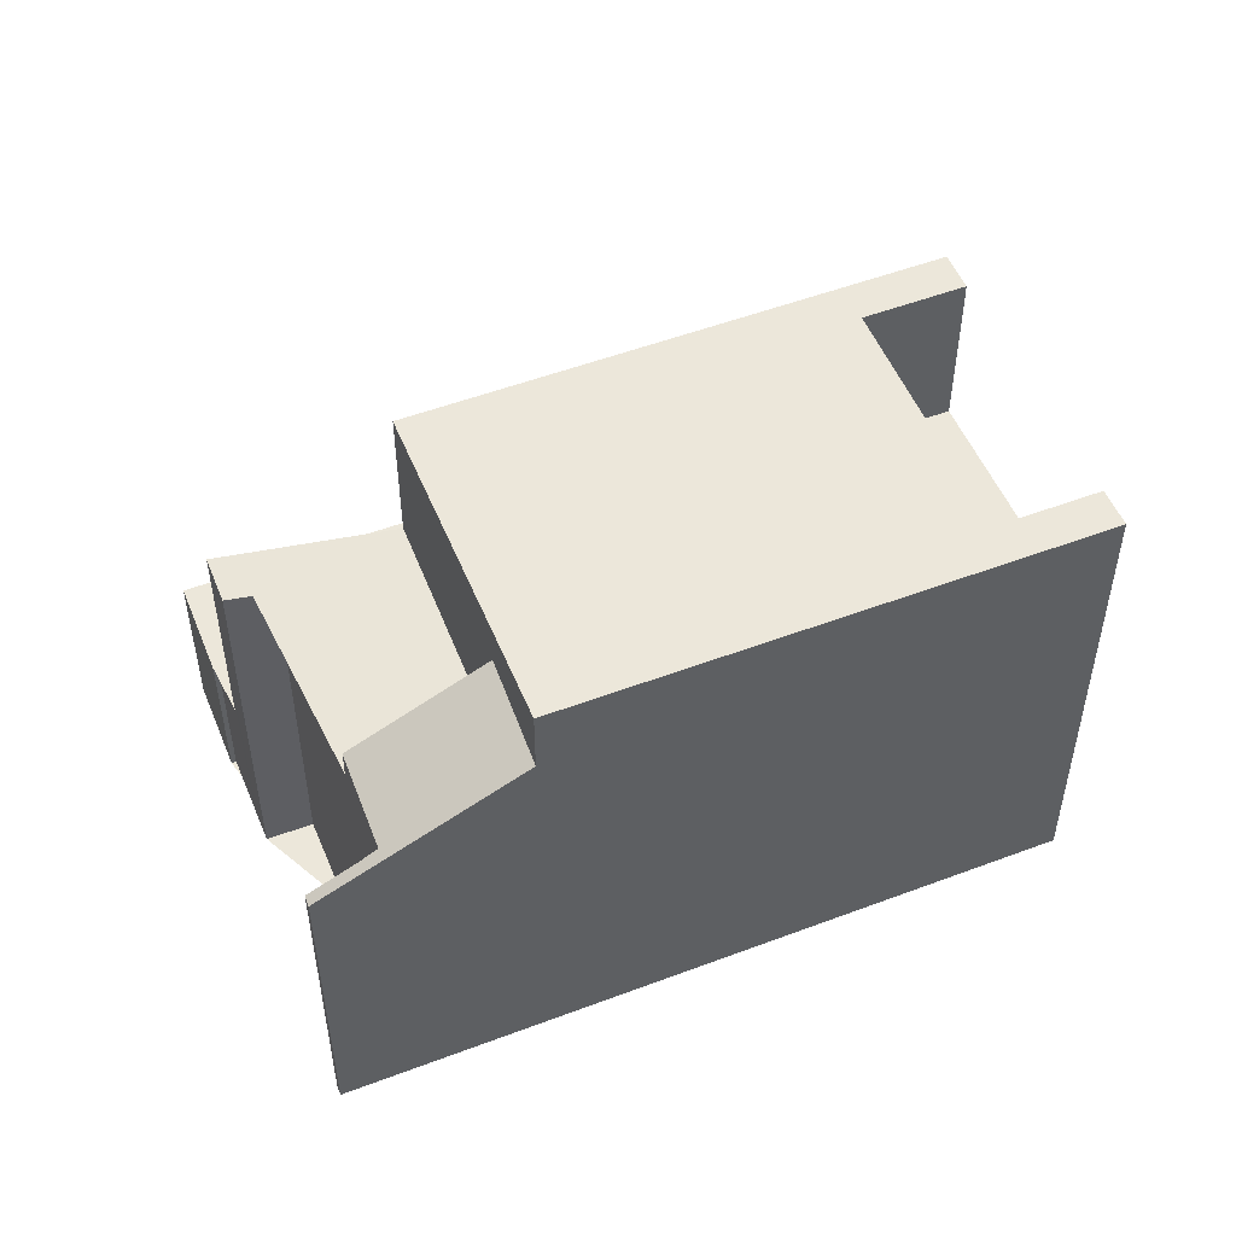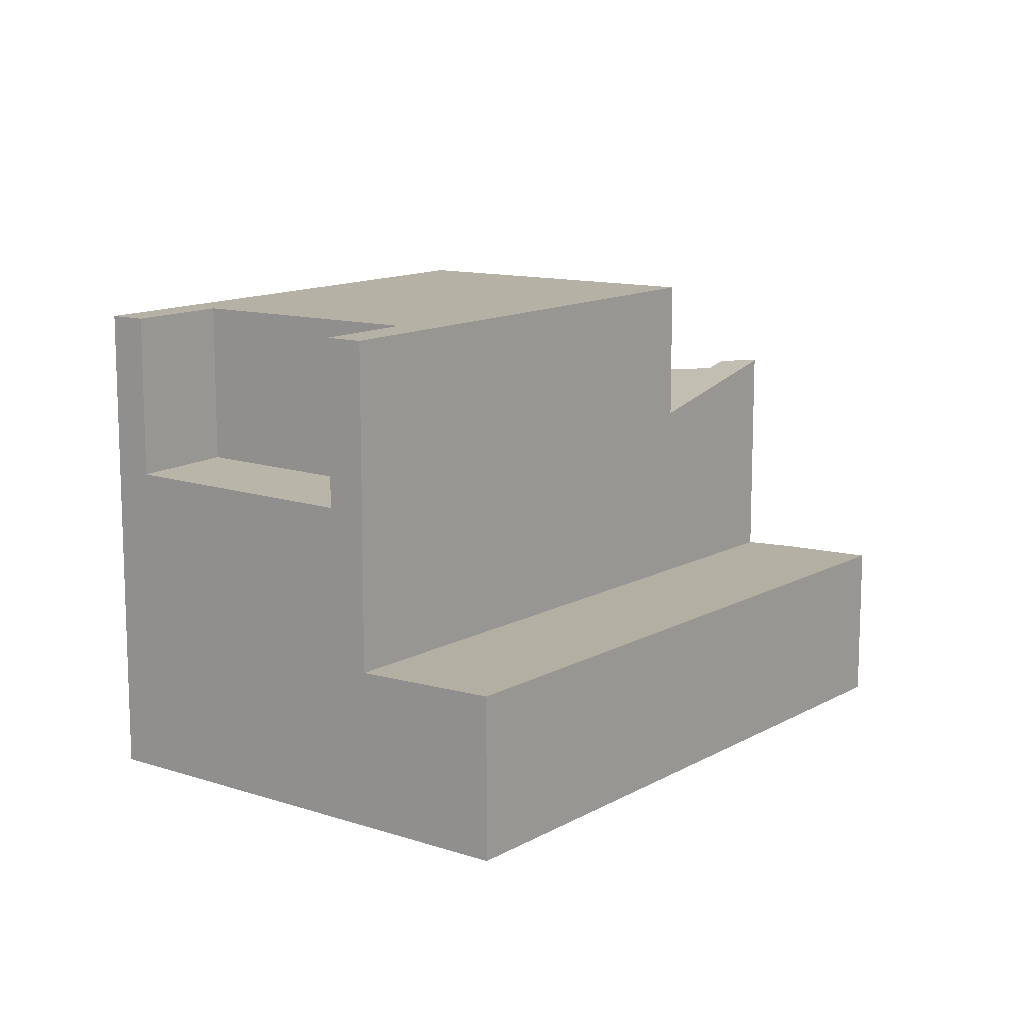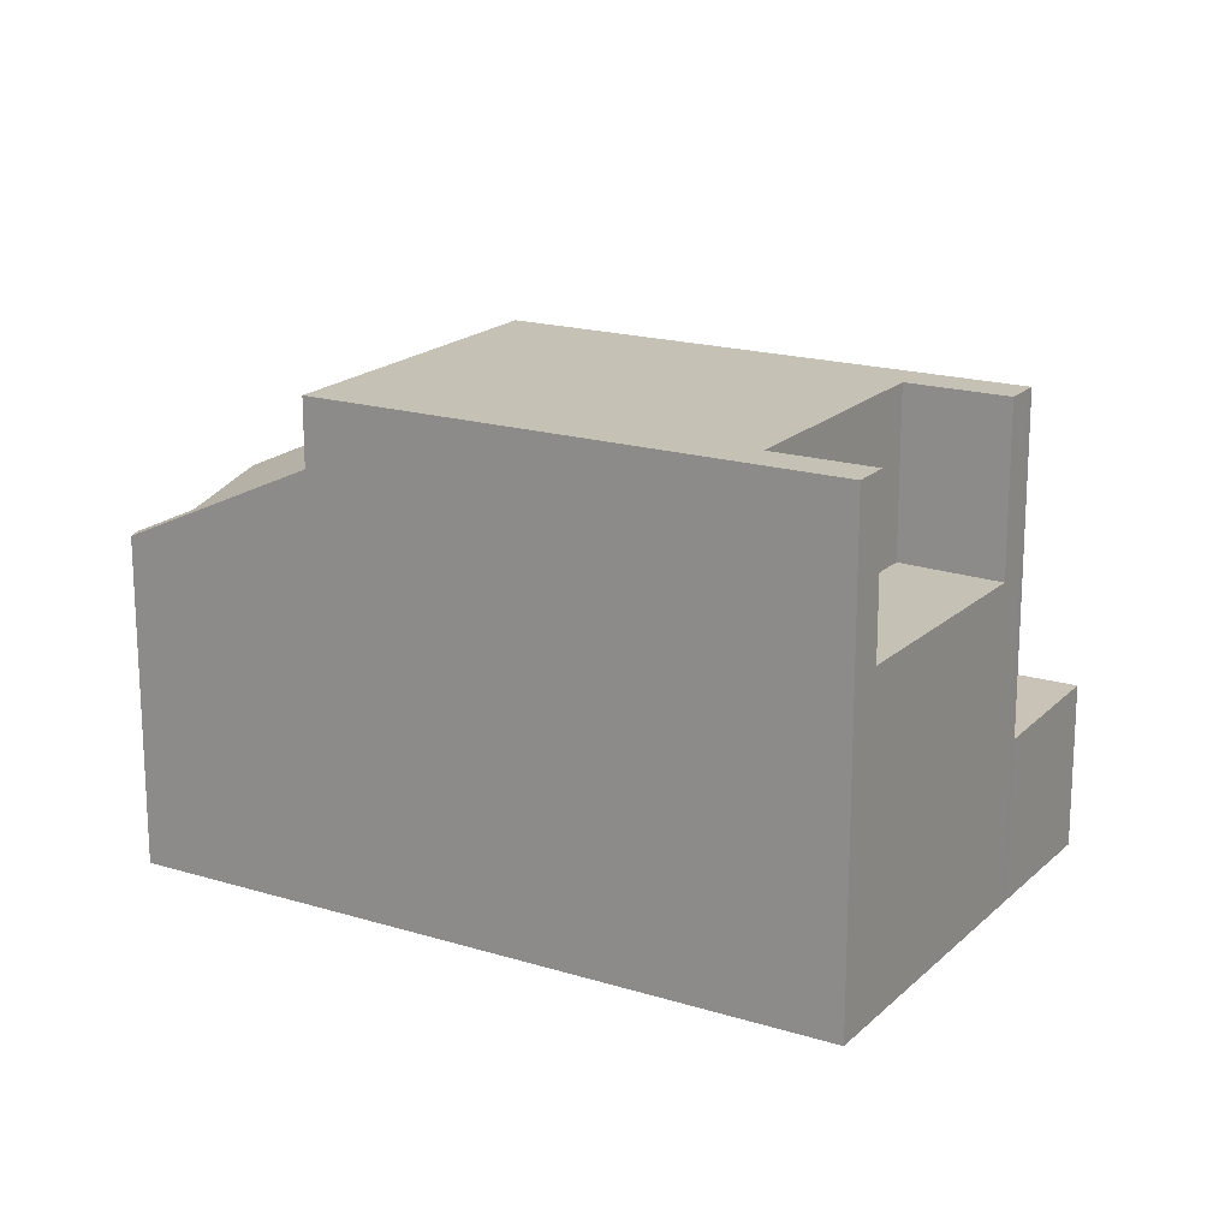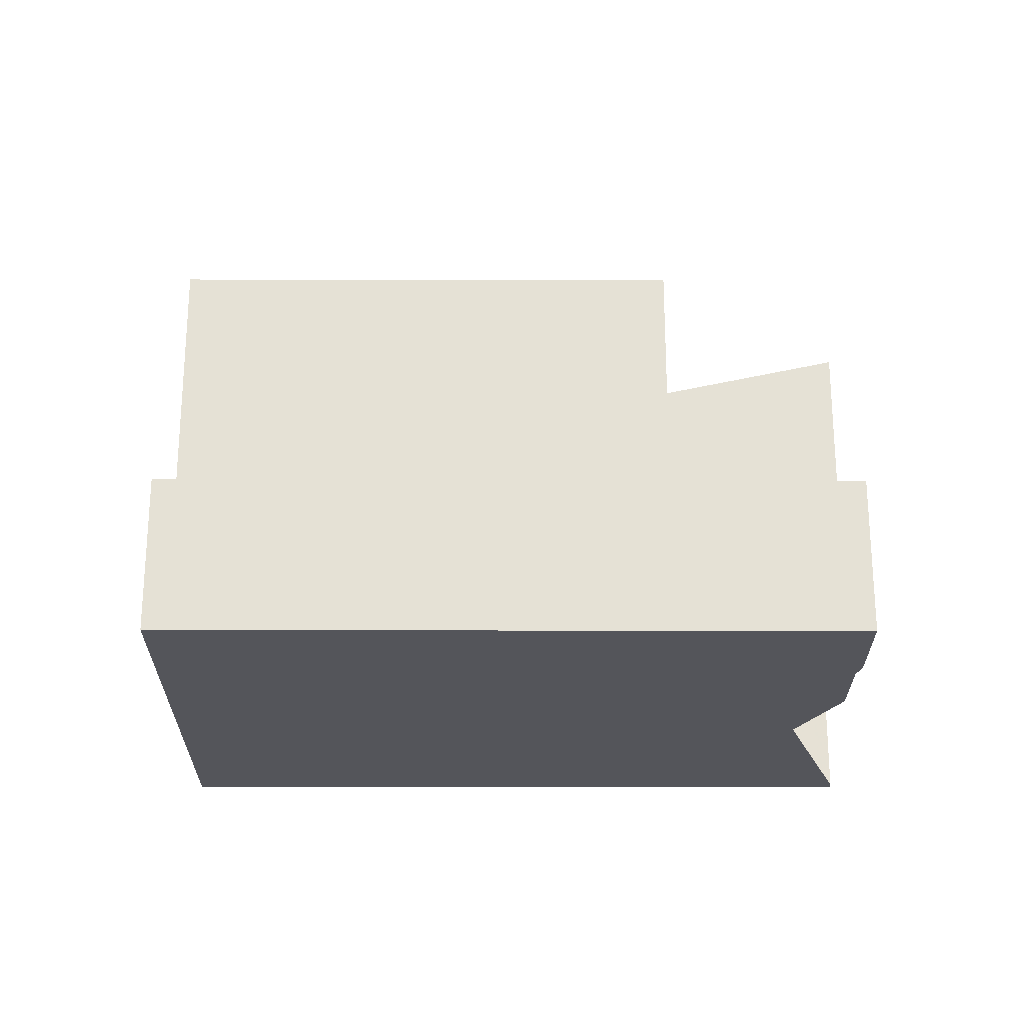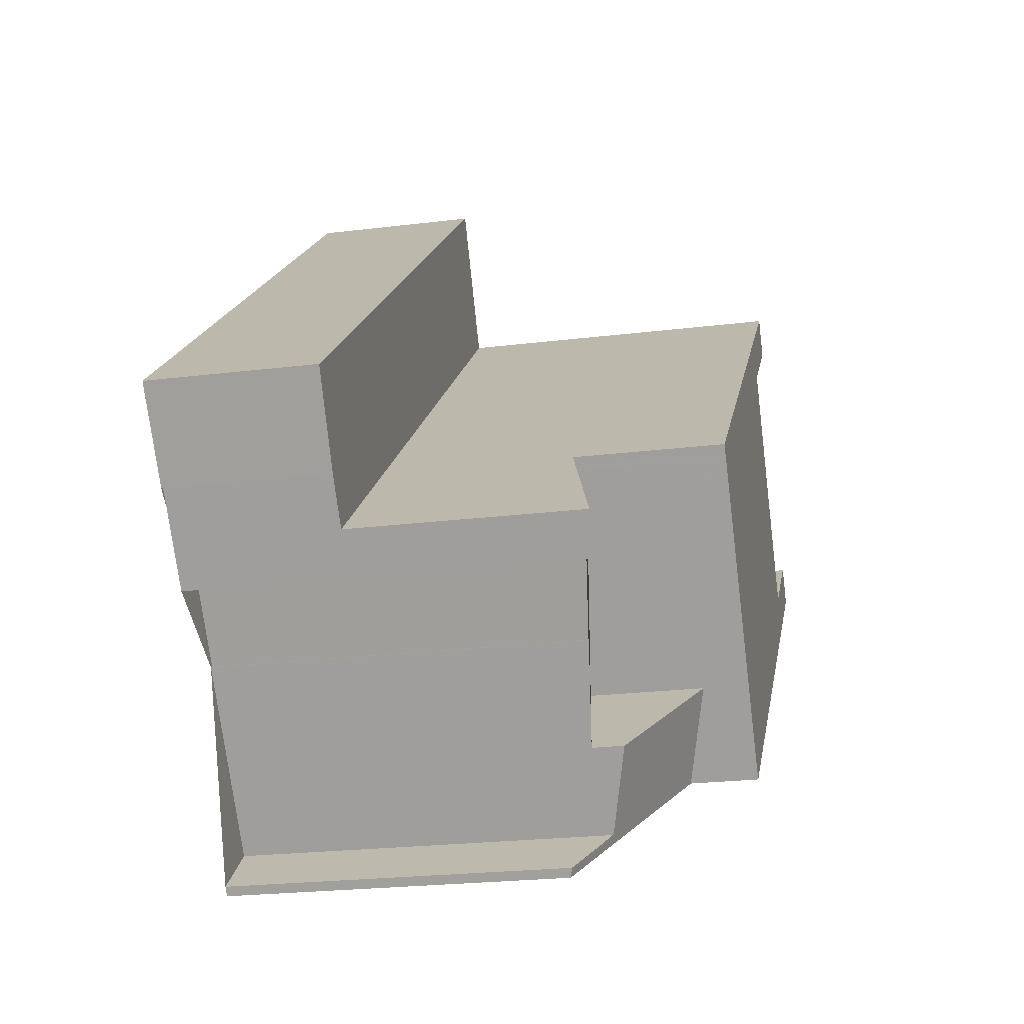
<metadata>
{"format":"obj","ext":"obj","renderer":"f3d","projection":"perspective","resolution":1024,"background":"white","views":[{"elev":52.1,"azim":17.6,"up":"+Z"},{"elev":12.5,"azim":167.5,"up":"+Z"},{"elev":18.3,"azim":70.6,"up":"+Z"},{"elev":-24.9,"azim":-140.4,"up":"+Z"},{"elev":-23.4,"azim":-78.2,"up":"+Y"}]}
</metadata>
<code>
v -1821 -1288 8.064
v -1835 -1291 2.658
v -1835 -1291 2.657
v -1836 -1290 2.708
v -1826 -1282 2.734
v -1832 -1293 5.994
v -1832 -1293 5.979
v -1833 -1292 6.13
v -1833 -1292 6.304
v -1830 -1295 5.984
v -1831 -1296 5.44
v -1831 -1296 5.479
v -1826 -1292 8.071
v -1825 -1284 8.123
v -1825 -1284 8.124
v -1821 -1288 8.064
v -1831 -1290 8.126
v -1831 -1290 8.132
v -1826 -1292 8.071
v -1821 -1288 8.065
v -1828 -1294 8.073
v -1825 -1284 8.126
v -1824 -1284 8.118
v -1822 -1288 8.071
v -1833 -1288 2.715
v -1834 -1292 2.63
v -1825 -1284 2.656
v -1830 -1296 5.75
v -1830 -1296 5.774
v -1834 -1292 6.38
v -1825 -1284 3.788
v -1831 -1294 5.82
v -1824 -1284 5.328
v -1822 -1288 5.345
v -1830 -1291 5.51
v -1831 -1289 5.48
v -1834 -1292 5.562
v -1830 -1293 5.537
v -1831 -1296 5.585
v -1830 -1296 5.584
v -1825 -1284 5.326
v -1831 -1290 8.126
v -1828 -1294 6.97
v -1831 -1294 6.331
v -1831 -1290 8.132
v -1831 -1290 5.701
v -1834 -1292 6.357
v -1827 -1282 2.733
v -1825 -1284 2.655
v -1825 -1284 8.126
v -1825 -1285 5.336
v -1822 -1288 5.352
v -1825 -1284 5.333
v -1825 -1284 3.87
v -1825 -1285 8.119
v -1822 -1288 8.072
v -1828 -1294 8.073
v -1832 -1290 5.724
v -1832 -1290 5.502
v -1831 -1290 5.701
v -1829 -1293 7.359
v -1830 -1291 5.51
v -1828 -1294 6.97
v -1832 -1290 2.637
v -1832 -1290 8.135
v -1829 -1293 5.517
v -1829 -1293 5.325
v -1828 -1294 8.073
v -1821 -1288 8.064
v -1831 -1296 5.448
v -1830 -1296 5.584
v -1828 -1294 6.978
v -1830 -1296 5.755
v -1828 -1294 8.073
v -1828 -1294 6.978
v -1835 -1289 2.709
v -1834 -1291 5.553
v -1834 -1291 6.283
v -1834 -1291 2.631
v -1833 -1291 6.26
v -1830 -1296 5.822
v -1830 -1296 5.814
v -1830 -1295 5.853
v -1833 -1292 6.206
v -1832 -1290 8.133
v -1825 -1284 8.124
v -1825 -1284 8.124
v -1832 -1290 5.71
v -1832 -1290 8.133
v -1832 -1290 5.71
v -1834 -1292 6.366
v -1834 -1291 6.269
v -1826 -1285 8.125
v -1826 -1285 8.126
v -1823 -1289 8.066
v -1823 -1289 8.066
v -1826 -1286 5.363
v -1823 -1289 5.379
v -1826 -1286 8.12
v -1823 -1289 8.073
v -1826 -1285 5.36
v -1826 -1285 4.167
v -1826 -1285 2.652
v -1826 -1285 8.127
v -1828 -1283 2.73
v -1823 -1289 8.072
v -1822 -1288 8.071
v -1828 -1293 7.113
v -1828 -1293 8.08
v -1828 -1293 8.08
v -1827 -1292 8.077
v -1822 -1288 8.071
v -1828 -1293 7.113
v -1830 -1295 6.087
v -1828 -1283 2.73
v -1827 -1282 2.732
v -1836 -1290 2.707
v -1835 -1289 2.709
v -1826 -1282 2.733
v -1833 -1288 2.714
v -1825 -1284 2.655
v -1826 -1285 2.652
v -1825 -1284 8.126
v -1826 -1285 8.127
v -1825 -1284 8.126
v -1832 -1290 8.135
v -1834 -1291 2.631
v -1834 -1292 2.63
v -1832 -1290 5.724
v -1825 -1284 2.656
v -1834 -1291 6.283
v -1834 -1292 6.38
v -1832 -1290 2.637
v -1832 -1290 8.135
v -1832 -1290 5.724
v -1831 -1290 8.127
v -1831 -1290 8.127
v -1826 -1286 8.12
v -1831 -1290 5.658
v -1824 -1284 5.328
v -1825 -1285 5.336
v -1826 -1286 5.363
v -1831 -1290 5.658
v -1826 -1286 5.363
v -1834 -1292 6.313
v -1833 -1292 6.216
v -1826 -1286 8.12
v -1825 -1285 8.119
v -1824 -1284 8.118
v -1832 -1291 5.948
v -1833 -1291 5.991
v -1833 -1290 6.015
v -1833 -1290 5.529
v -1830 -1294 5.616
v -1830 -1294 6.756
v -1833 -1290 2.634
v -1833 -1291 6
v -1829 -1295 6.367
v -1829 -1295 6.375
v -1829 -1294 6.51
v -1833 -1290 2.634
v -1834 -1289 2.711
v -1833 -1290 6.015
v -1834 -1288 2.712
v -1830 -1294 6.756
v -1831 -1294 6.331
v -1830 -1294 5.616
v -1831 -1294 5.82
v -1829 -1293 5.325
v -1829 -1293 5.517
v -1829 -1293 7.359
v -1829 -1293 8.091
v -1824 -1288 8.084
v -1828 -1292 8.089
v -1829 -1293 8.091
v -1829 -1293 7.359
v -1829 -1293 5.325
v -1830 -1293 5.537
v -1824 -1288 8.084
v -1823 -1287 5.348
v -1822 -1287 5.341
v -1824 -1288 5.376
v -1824 -1288 5.376
v -1830 -1295 6.1
v -1829 -1294 6.523
v -1828 -1293 8.08
v -1828 -1293 7.127
v -1823 -1289 8.073
v -1822 -1288 8.072
v -1828 -1293 8.08
v -1827 -1292 8.078
v -1822 -1288 8.071
v -1828 -1293 7.127
v -1823 -1289 8.073
v -1822 -1288 5.345
v -1822 -1288 5.352
v -1823 -1289 5.379
v -1823 -1289 5.379
v -1829 -1295 6.424
v -1830 -1295 6.001
v -1822 -1288 8.067
v -1823 -1289 8.068
v -1826 -1292 8.073
v -1828 -1294 8.076
v -1821 -1288 8.067
v -1828 -1294 7.027
v -1828 -1294 7.027
v -1828 -1294 8.076
v -1821 -1288 8.064
v -1821 -1288 8.064
v -1821 -1288 0
v -1821 -1288 0
v -1835 -1291 2.657
v -1835 -1291 2.658
v -1835 -1291 0
v -1835 -1291 0
v -1836 -1290 2.707
v -1835 -1291 2.657
v -1835 -1291 0
v -1836 -1290 0
v -1835 -1289 2.709
v -1836 -1290 2.708
v -1836 -1290 0
v -1835 -1289 0
v -1826 -1282 2.733
v -1826 -1282 2.734
v -1826 -1282 0
v -1826 -1282 0
v -1832 -1293 5.979
v -1832 -1293 5.994
v -1832 -1293 0
v -1832 -1293 -8.882e-16
v -1833 -1292 6.13
v -1832 -1293 5.979
v -1832 -1293 -8.882e-16
v -1833 -1292 0
v -1833 -1292 6.206
v -1833 -1292 6.13
v -1833 -1292 0
v -1833 -1292 0
v -1834 -1292 6.313
v -1833 -1292 6.304
v -1833 -1292 0
v -1834 -1292 0
v -1830 -1295 6.001
v -1830 -1295 5.984
v -1830 -1295 0
v -1830 -1295 0
v -1831 -1296 5.448
v -1831 -1296 5.44
v -1831 -1296 0
v -1831 -1296 0
v -1831 -1296 5.585
v -1831 -1296 5.479
v -1831 -1296 0
v -1831 -1296 0
v -1828 -1294 8.073
v -1826 -1292 8.071
v -1826 -1292 0
v -1828 -1294 0
v -1824 -1284 8.118
v -1825 -1284 8.123
v -1825 -1284 -1.776e-15
v -1824 -1284 0
v -1823 -1289 8.066
v -1821 -1288 8.064
v -1821 -1288 0
v -1823 -1289 0
v -1828 -1283 2.73
v -1833 -1288 2.715
v -1833 -1288 0
v -1828 -1283 4.441e-16
v -1830 -1296 5.584
v -1830 -1296 5.75
v -1830 -1296 8.882e-16
v -1830 -1296 0
v -1830 -1295 5.853
v -1830 -1296 5.774
v -1830 -1296 0
v -1830 -1295 0
v -1830 -1296 5.774
v -1831 -1296 5.585
v -1831 -1296 0
v -1830 -1296 0
v -1831 -1296 5.44
v -1830 -1296 5.584
v -1830 -1296 0
v -1831 -1296 0
v -1834 -1292 6.366
v -1834 -1292 6.357
v -1834 -1292 0
v -1834 -1292 0
v -1826 -1282 2.734
v -1827 -1282 2.733
v -1827 -1282 0
v -1826 -1282 0
v -1829 -1295 6.367
v -1828 -1294 6.97
v -1828 -1294 0
v -1829 -1295 0
v -1821 -1288 8.064
v -1821 -1288 8.064
v -1821 -1288 0
v -1821 -1288 0
v -1831 -1296 5.479
v -1831 -1296 5.448
v -1831 -1296 0
v -1831 -1296 0
v -1834 -1288 2.712
v -1835 -1289 2.709
v -1835 -1289 0
v -1834 -1288 -4.441e-16
v -1830 -1296 5.75
v -1830 -1296 5.814
v -1830 -1296 0
v -1830 -1296 8.882e-16
v -1830 -1295 5.984
v -1830 -1295 5.853
v -1830 -1295 0
v -1830 -1295 0
v -1833 -1292 6.304
v -1833 -1292 6.206
v -1833 -1292 0
v -1833 -1292 0
v -1825 -1284 8.123
v -1825 -1284 8.124
v -1825 -1284 0
v -1825 -1284 -1.776e-15
v -1834 -1292 6.38
v -1834 -1292 6.366
v -1834 -1292 0
v -1834 -1292 0
v -1826 -1292 8.071
v -1823 -1289 8.066
v -1823 -1289 0
v -1826 -1292 0
v -1827 -1282 2.733
v -1828 -1283 2.73
v -1828 -1283 4.441e-16
v -1827 -1282 0
v -1821 -1288 8.067
v -1822 -1288 8.071
v -1822 -1288 0
v -1821 -1288 0
v -1830 -1295 6.1
v -1830 -1295 6.087
v -1830 -1295 8.882e-16
v -1830 -1295 0
v -1836 -1290 2.708
v -1836 -1290 2.707
v -1836 -1290 0
v -1836 -1290 0
v -1825 -1284 2.656
v -1826 -1282 2.733
v -1826 -1282 0
v -1825 -1284 -4.441e-16
v -1825 -1284 8.124
v -1825 -1284 8.126
v -1825 -1284 0
v -1825 -1284 0
v -1835 -1291 2.658
v -1834 -1292 2.63
v -1834 -1292 -4.441e-16
v -1835 -1291 0
v -1822 -1287 5.341
v -1824 -1284 5.328
v -1824 -1284 0
v -1822 -1287 0
v -1834 -1292 6.357
v -1834 -1292 6.313
v -1834 -1292 0
v -1834 -1292 0
v -1830 -1296 5.814
v -1829 -1295 6.367
v -1829 -1295 0
v -1830 -1296 0
v -1833 -1288 2.715
v -1834 -1288 2.712
v -1834 -1288 -4.441e-16
v -1833 -1288 0
v -1832 -1293 5.994
v -1831 -1294 5.82
v -1831 -1294 0
v -1832 -1293 0
v -1822 -1288 5.345
v -1822 -1287 5.341
v -1822 -1287 0
v -1822 -1288 0
v -1831 -1294 6.331
v -1830 -1295 6.1
v -1830 -1295 0
v -1831 -1294 0
v -1822 -1288 8.071
v -1822 -1288 8.071
v -1822 -1288 0
v -1822 -1288 0
v -1830 -1295 6.087
v -1830 -1295 6.001
v -1830 -1295 0
v -1830 -1295 8.882e-16
v -1821 -1288 8.064
v -1821 -1288 8.067
v -1821 -1288 0
v -1821 -1288 0
v -1830 -1295 0
v -1832 -1293 0
v -1832 -1293 0
v -1833 -1292 0
v -1833 -1292 0
v -1835 -1291 0
v -1835 -1291 0
v -1836 -1290 0
v -1826 -1282 0
v -1821 -1288 0
v -1831 -1296 0
v -1831 -1296 0
f 94 86 15 93
f 96 20 16 95
f 19 13 57 68
f 69 1 16 20
f 87 14 15 86
f 202 106 107 201
f 153 77 78 152
f 71 40 11 70
f 139 46 45 137
f 50 22 41 53
f 54 31 27 49
f 73 28 40 71
f 53 41 31 54
f 187 171 172 186
f 99 55 51 97
f 100 56 52 98
f 154 32 44 155
f 156 79 77 153
f 102 36 101
f 67 38 66
f 55 23 33 51
f 56 24 34 52
f 58 36 59
f 92 80 47 91
f 82 28 73 81
f 101 36 58 65 104
f 103 64 59 36 102
f 204 110 111 203
f 201 107 112 205
f 70 12 39 71
f 71 39 29 73
f 74 21 43 72
f 146 84 9 145
f 77 37 30 78
f 79 26 37 77
f 157 88 60 151
f 159 75 63 158
f 81 73 29 83
f 199 160 113 206
f 122 115 116 121
f 128 2 3 117 118 127
f 89 45 46 90
f 121 116 119 130
f 162 120 133 161
f 93 18 85 94
f 95 13 19 96
f 203 111 106 202
f 101 53 54 102
f 104 50 53 101
f 102 54 49 103
f 133 120 115 122
f 208 74 72 207
f 175 17 174
f 178 62 177
f 167 150 143 62 178
f 174 17 136 147 173
f 134 89 90 135
f 115 105 48 116
f 117 4 76 118
f 116 48 5 119
f 164 25 120 162
f 120 25 105 115
f 123 86 94 124
f 125 87 86 123
f 131 92 91 132
f 163 129 88 157
f 124 94 85 126
f 196 180 181 195
f 197 182 179 194
f 145 47 80 146
f 198 183 180 196
f 147 93 15 148
f 148 15 14 149
f 151 60 143 150
f 136 18 93 147
f 150 146 80 151
f 152 58 59 153
f 155 61 66 38 154
f 153 59 64 156
f 151 80 92 157
f 158 82 81 159
f 200 114 160 199
f 161 127 118 162
f 168 6 7 8 84 146 150 167
f 162 118 76 164
f 157 92 131 163
f 185 160 114 184
f 169 35 170
f 171 42 172
f 189 107 106 188
f 191 111 110 190
f 192 112 107 189
f 193 113 160 185
f 188 106 111 191
f 180 141 140 181
f 170 35 139 137 42 171
f 182 142 138 179
f 183 144 141 180
f 184 166 165 185
f 186 109 108 187
f 190 175 174 191
f 185 165 176 193
f 191 174 173 188
f 199 159 81 83 10 200
f 201 20 96 202
f 203 19 68 204
f 205 69 20 201
f 206 75 159 199
f 202 96 19 203
f 207 108 109 208
f 210 211 212 209
f 214 215 216 213
f 218 219 220 217
f 222 223 224 221
f 226 227 228 225
f 230 231 232 229
f 234 235 236 233
f 238 239 240 237
f 242 243 244 241
f 246 247 248 245
f 250 251 252 249
f 254 255 256 253
f 258 259 260 257
f 262 263 264 261
f 266 267 268 265
f 270 271 272 269
f 274 275 276 273
f 278 279 280 277
f 282 283 284 281
f 286 287 288 285
f 290 291 292 289
f 294 295 296 293
f 298 299 300 297
f 302 303 304 301
f 306 307 308 305
f 310 311 312 309
f 314 315 316 313
f 318 319 320 317
f 322 323 324 321
f 326 327 328 325
f 330 331 332 329
f 334 335 336 333
f 338 339 340 337
f 342 343 344 341
f 346 347 348 345
f 350 351 352 349
f 354 355 356 353
f 358 359 360 357
f 362 363 364 361
f 366 367 368 365
f 370 371 372 369
f 374 375 376 373
f 378 379 380 377
f 382 383 384 381
f 386 387 388 385
f 390 391 392 389
f 394 395 396 393
f 398 399 400 397
f 402 403 404 401
f 406 407 408 409 410 411 412 413 414 415 416 405

</code>
